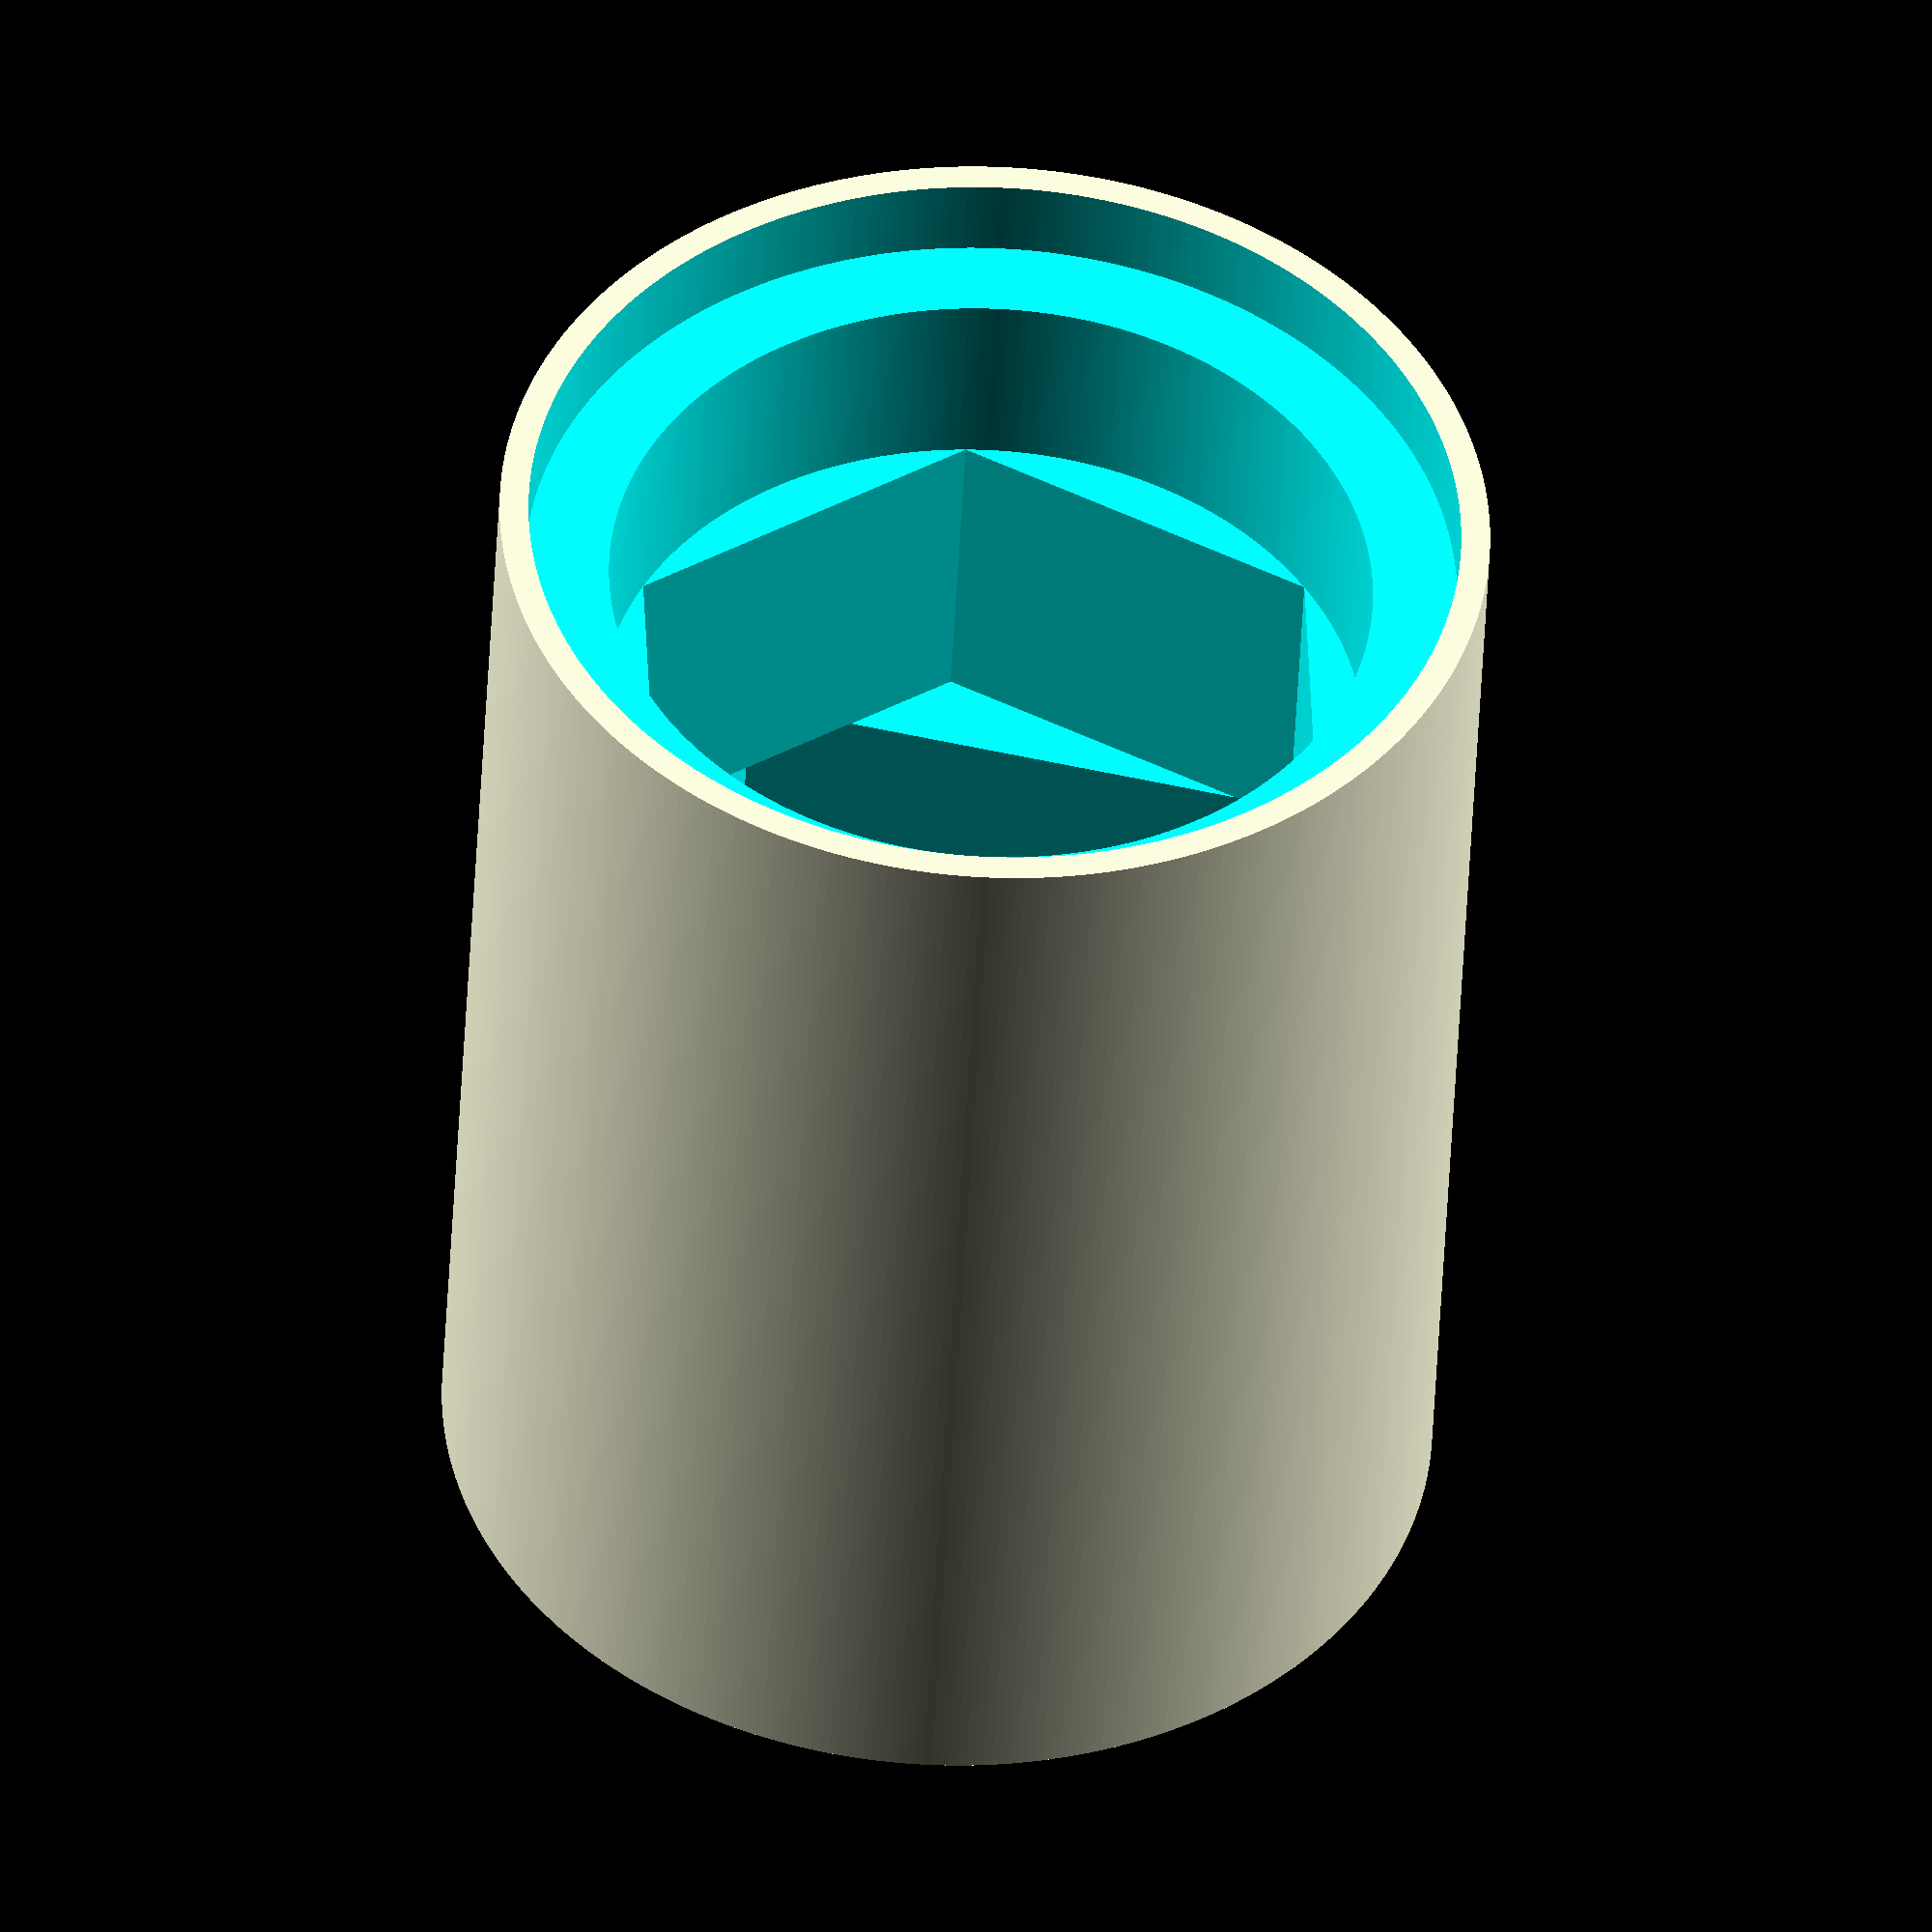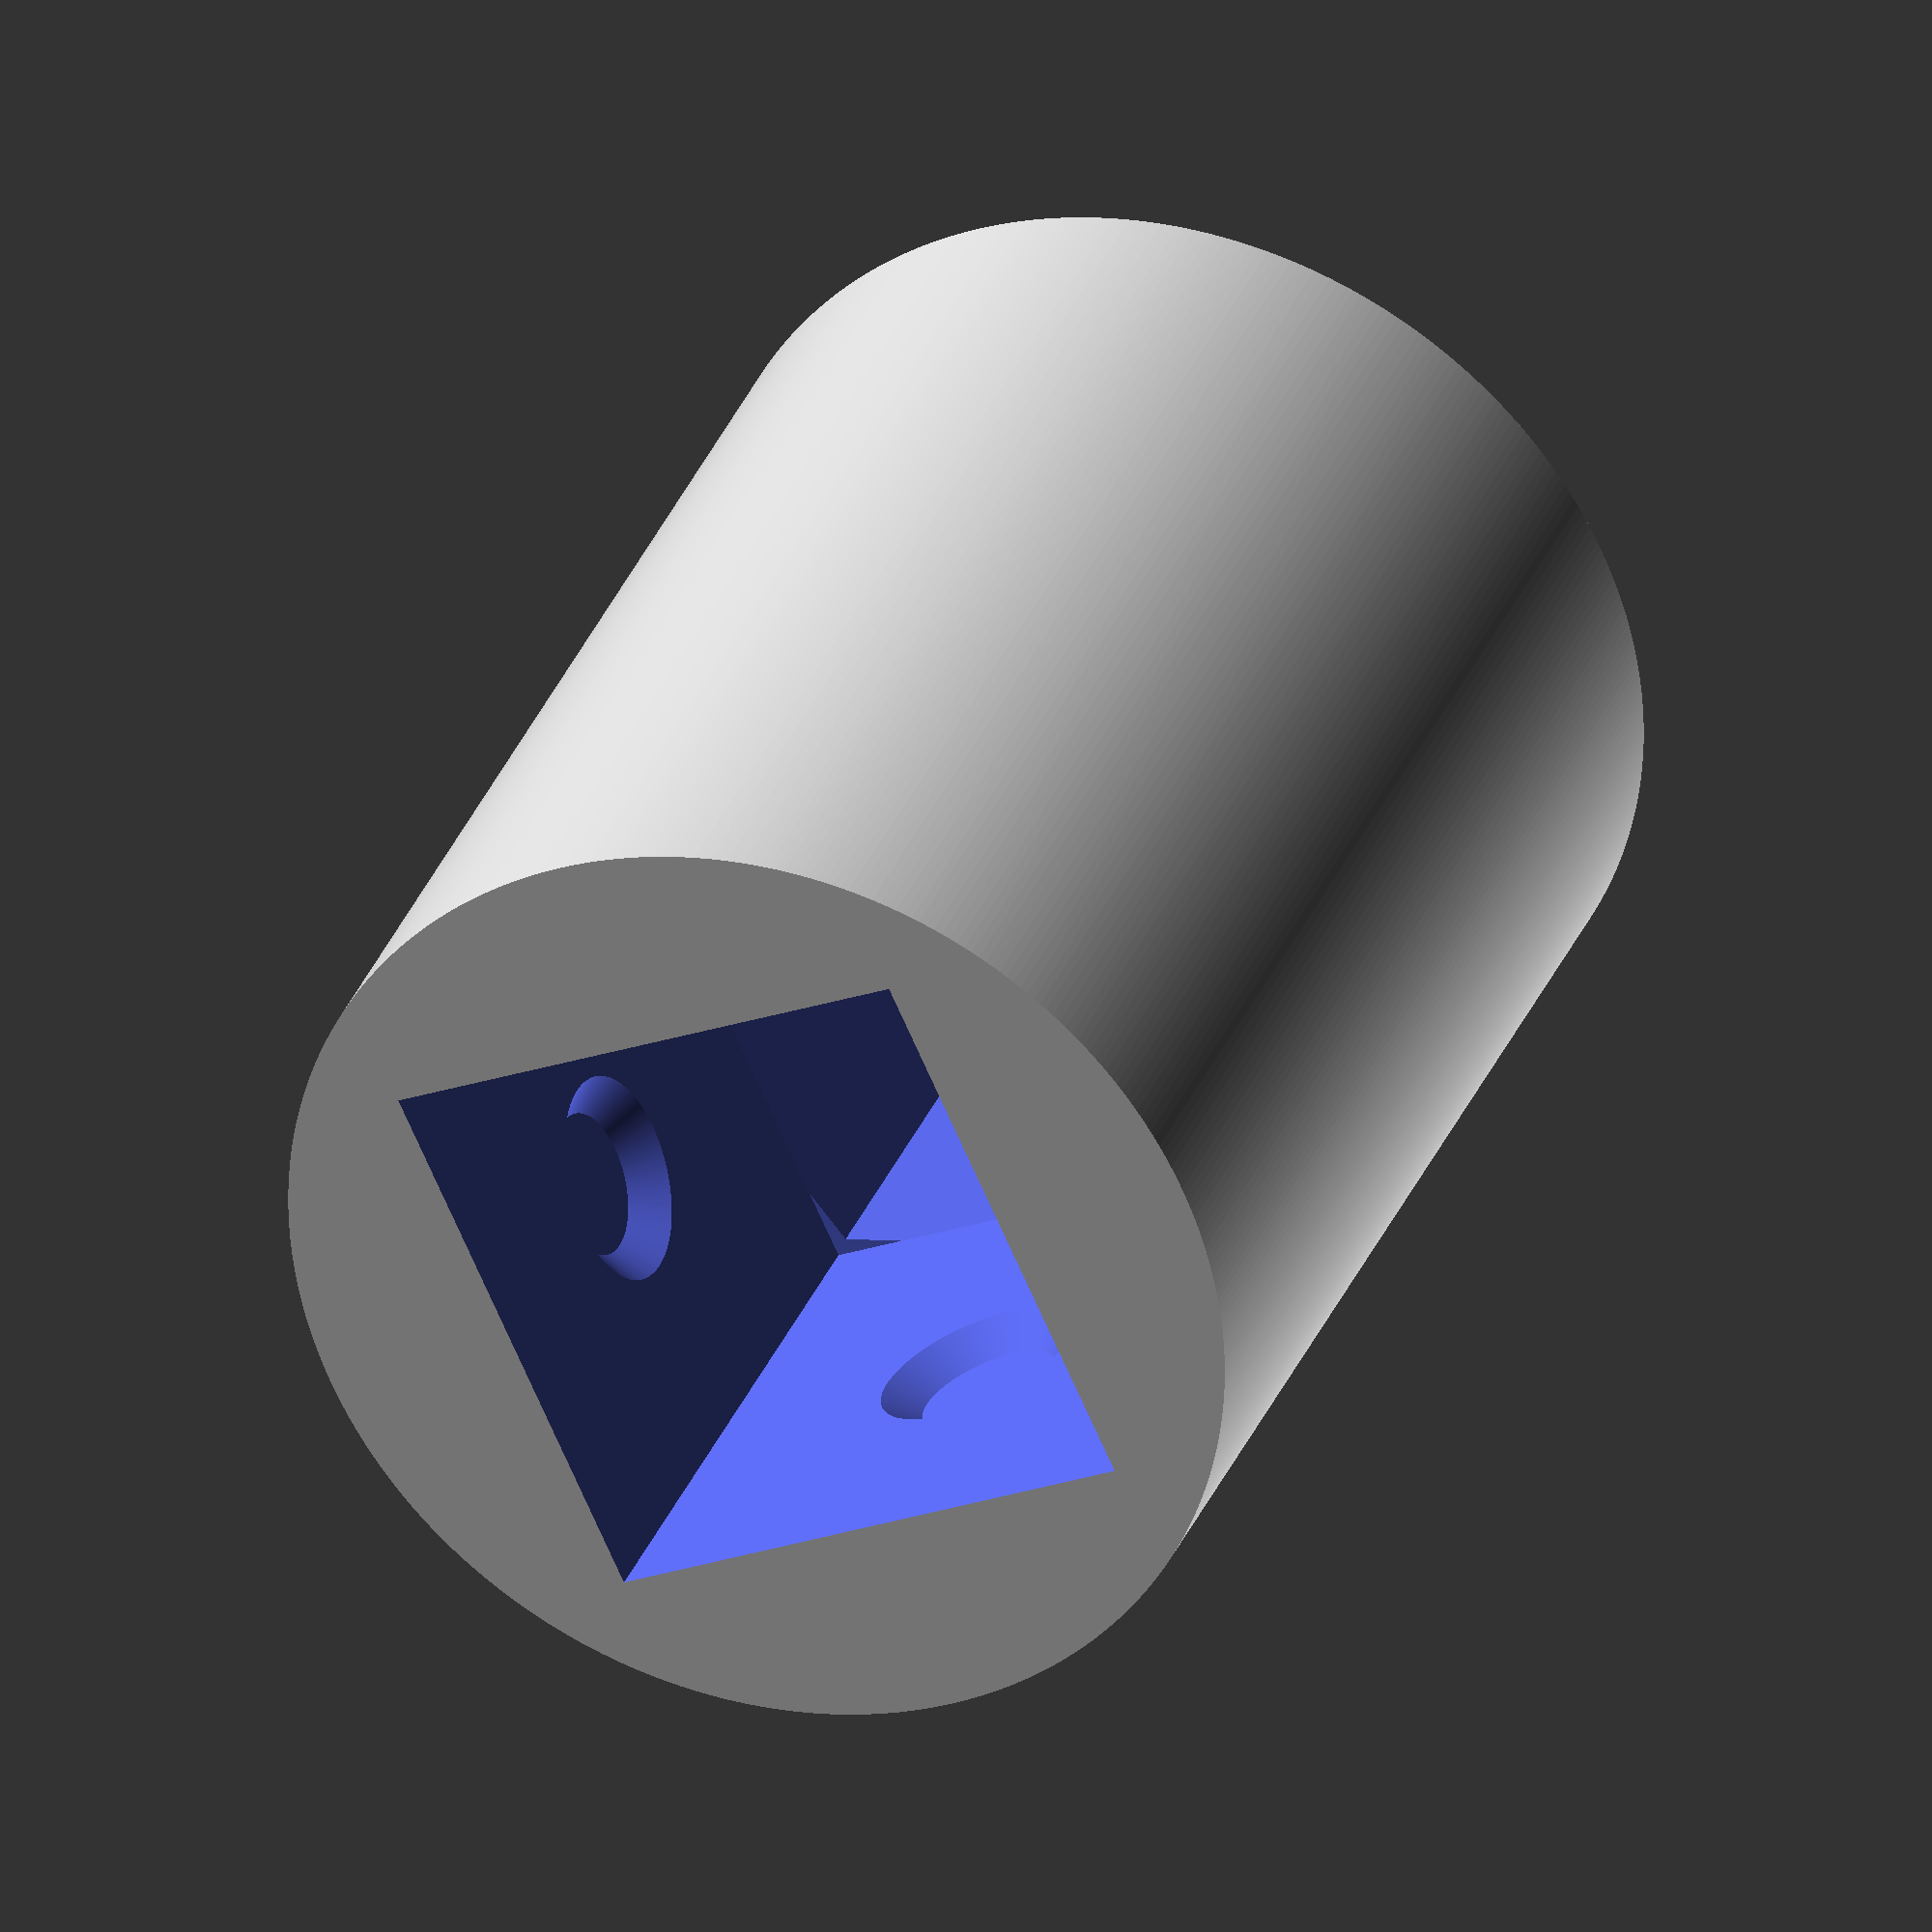
<openscad>
function in2mm (v) = v * 25.4;
function mm2in (v) = v / 25.4;

function hexagonShortToLong (c) = 
  c*sin(90)/sin(60);

socketHeight = in2mm (0.450);
socketSize = in2mm (0.375);
socketSides = 4;
socketDimples = 1;
nutHeight = in2mm (0.230);
nutDia = in2mm (0.4375);
nutSides = 6;
lockHeight = in2mm (0.140);
lockDia = in2mm (0.500);
lockSides = 360;
washerHeight = in2mm (0.060);
washerDia = in2mm (0.645);
washerSides = 360;
wallThickness = in2mm (0.04);

gcodeFudge = in2mm (0.02);
socketSize2 = (socketSize + gcodeFudge) * sqrt (2);
nutDia2 = hexagonShortToLong (nutDia + gcodeFudge);
lockDia2 = max (lockDia, nutDia2);

adapterHeight = socketHeight + nutHeight + lockHeight + washerHeight;
adapterDia = max (socketSize2, nutDia2, lockDia, washerDia) + wallThickness;
adapterSides = 360;

difference () {
  translate ([0, 0, 0])
    cylinder (d=adapterDia, h=adapterHeight, $fn=adapterSides);
    
  translate ([0, 0, -0.01])
    cylinder (d=socketSize2, h=socketHeight + 0.02, $fn=socketSides);
  
  if (socketDimples) {
    dimpleZ = socketHeight / 2;
    dimpleDepth = in2mm (0.05);
    dimpleStart = in2mm (0.2);
    dimpleEnd = in2mm (0.1);
    dimplePos = (socketSize / 2) - dimpleDepth;
    
    translate ([dimplePos, dimplePos, dimpleZ])
      rotate ([0, 90, 45])
        cylinder (h=dimpleDepth, d1=dimpleStart, d2=dimpleEnd, center=true, $fn=360);
    translate ([-dimplePos, dimplePos, dimpleZ])
      rotate ([270, 0, 45])
        cylinder (h=dimpleDepth, d1=dimpleStart, d2=dimpleEnd, center=true, $fn=360);
    translate ([dimplePos, -dimplePos, dimpleZ])
      rotate ([90, 90, 45])
        cylinder (h=dimpleDepth, d1=dimpleStart, d2=dimpleEnd, center=true, $fn=360);
    translate ([-dimplePos, -dimplePos, dimpleZ])
      rotate ([180, 90, 45])
        cylinder (h=dimpleDepth, d1=dimpleStart, d2=dimpleEnd, center=true, $fn=360);
  }
     
  translate ([0, 0, socketHeight])
    cylinder (d=nutDia2, h=nutHeight + 0.01, $fn=nutSides);
    
  translate ([0, 0, socketHeight + nutHeight])
    cylinder (d=lockDia2, h=lockHeight + 0.01, $fn=lockSides);
    
  translate ([0, 0, socketHeight + nutHeight + lockHeight])
    cylinder (d=washerDia, h=washerHeight + 0.01, $fn=washerSides);
}

</openscad>
<views>
elev=224.2 azim=147.6 roll=182.6 proj=o view=solid
elev=327.9 azim=249.7 roll=199.2 proj=o view=wireframe
</views>
